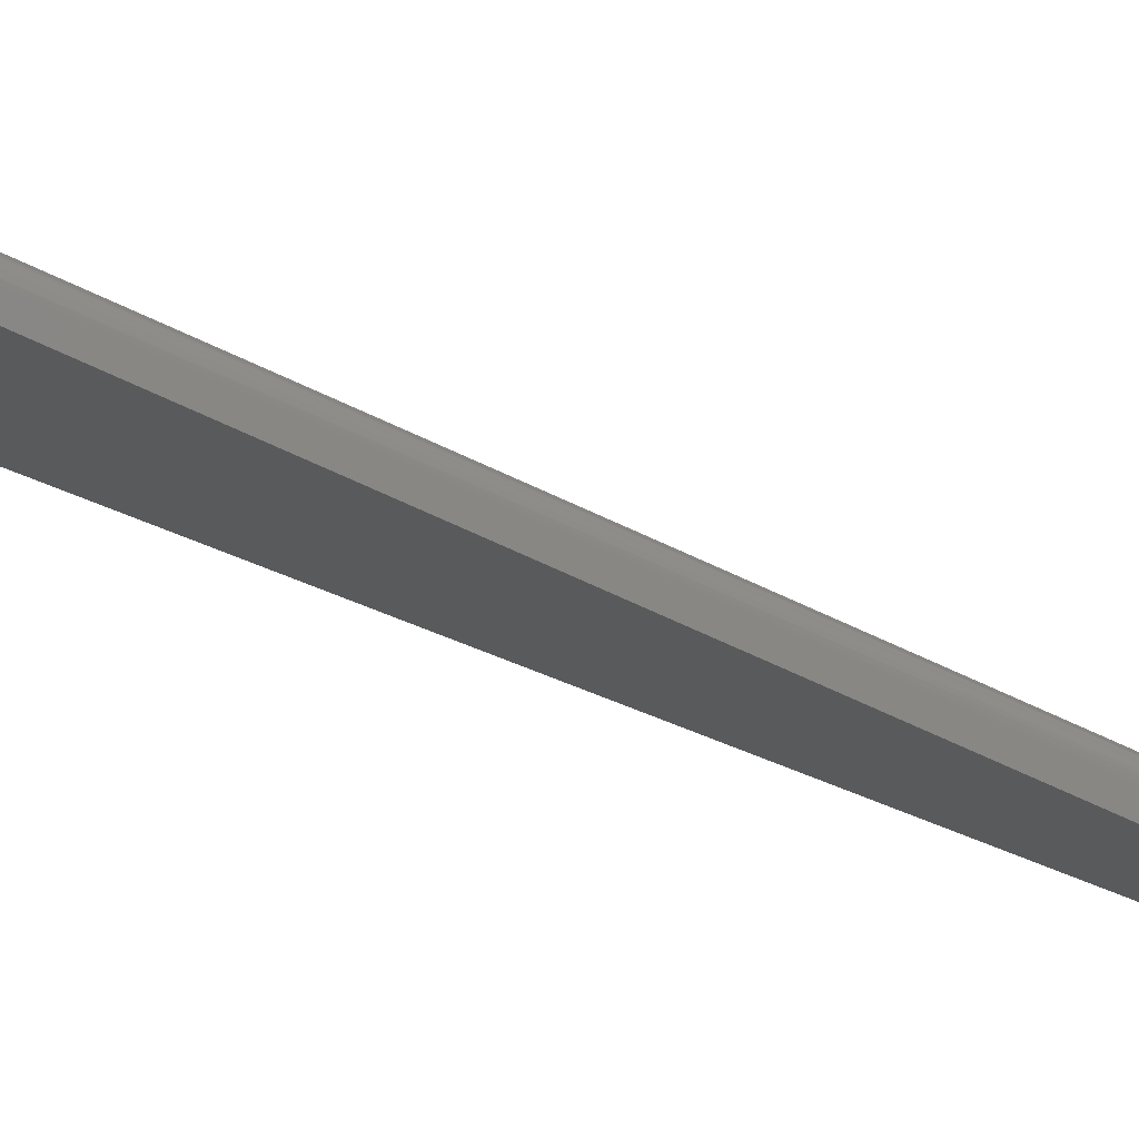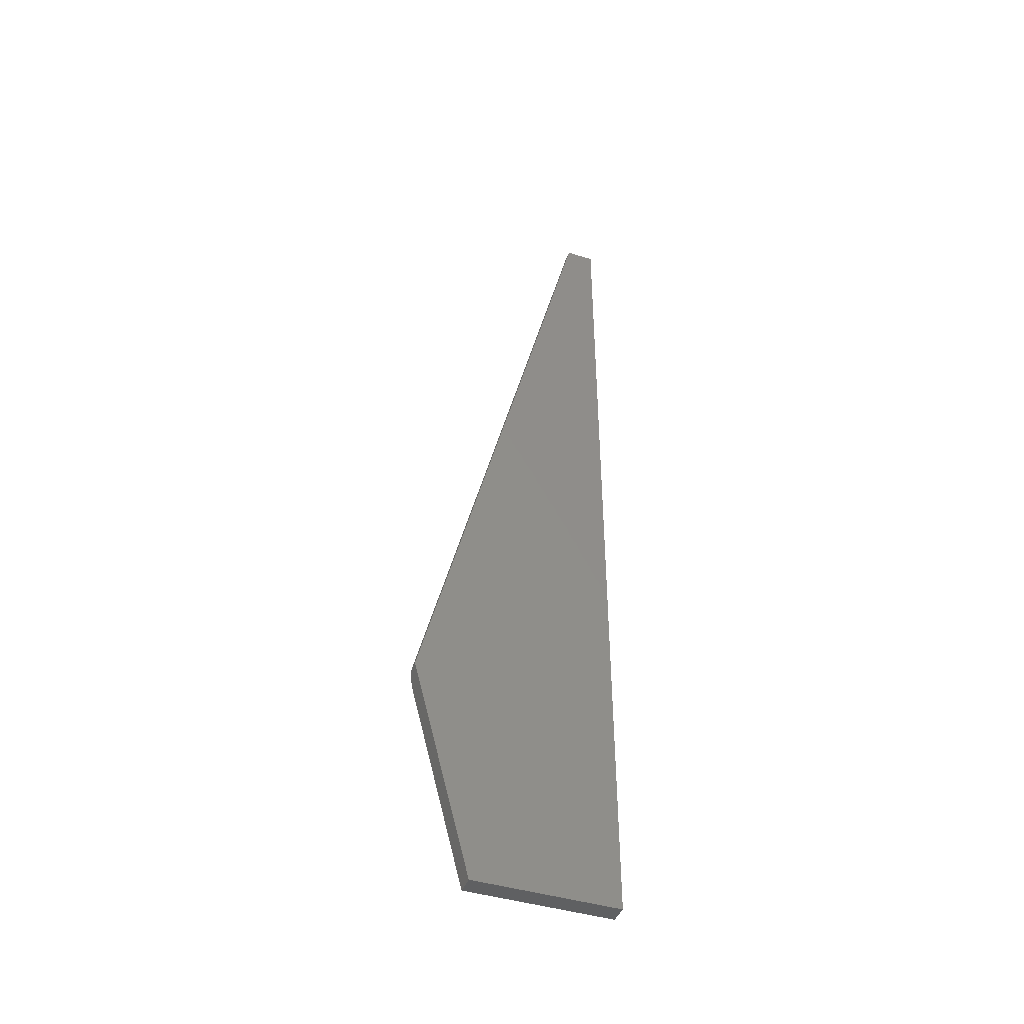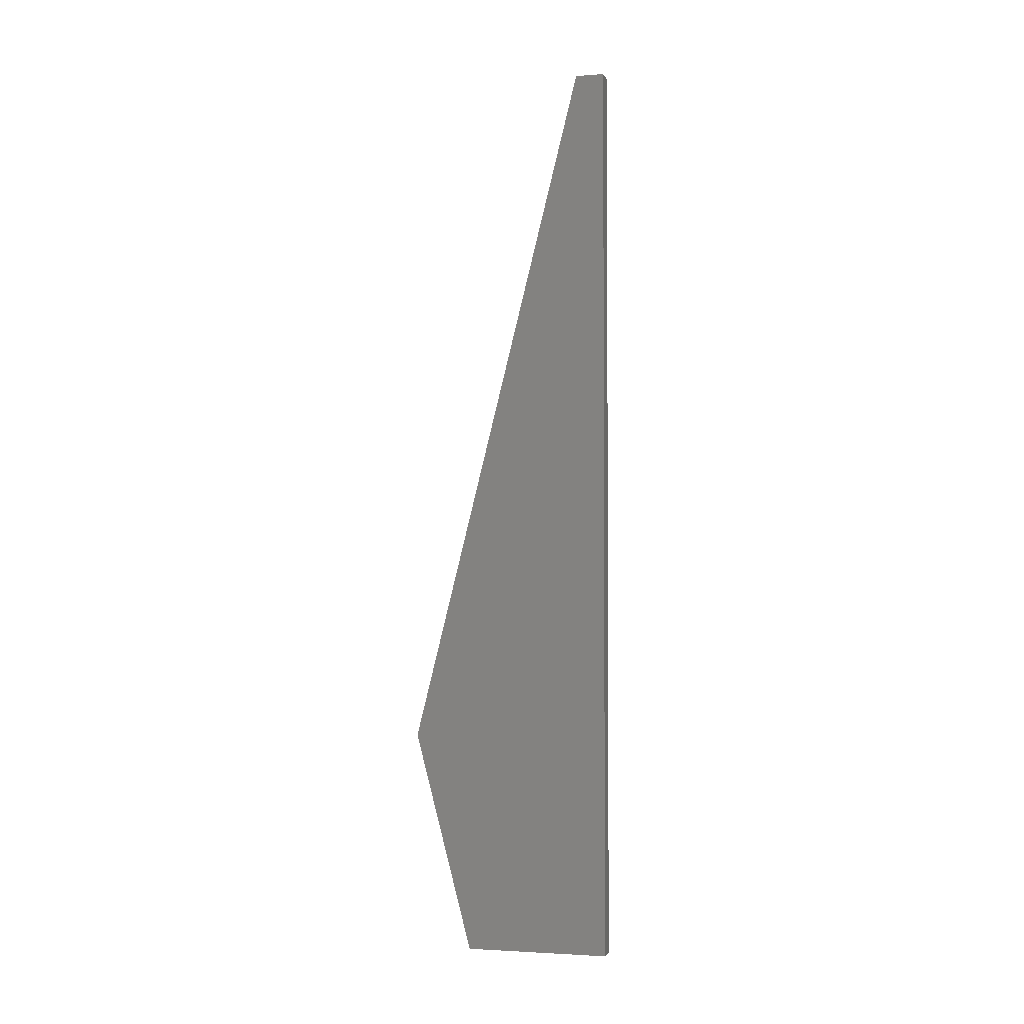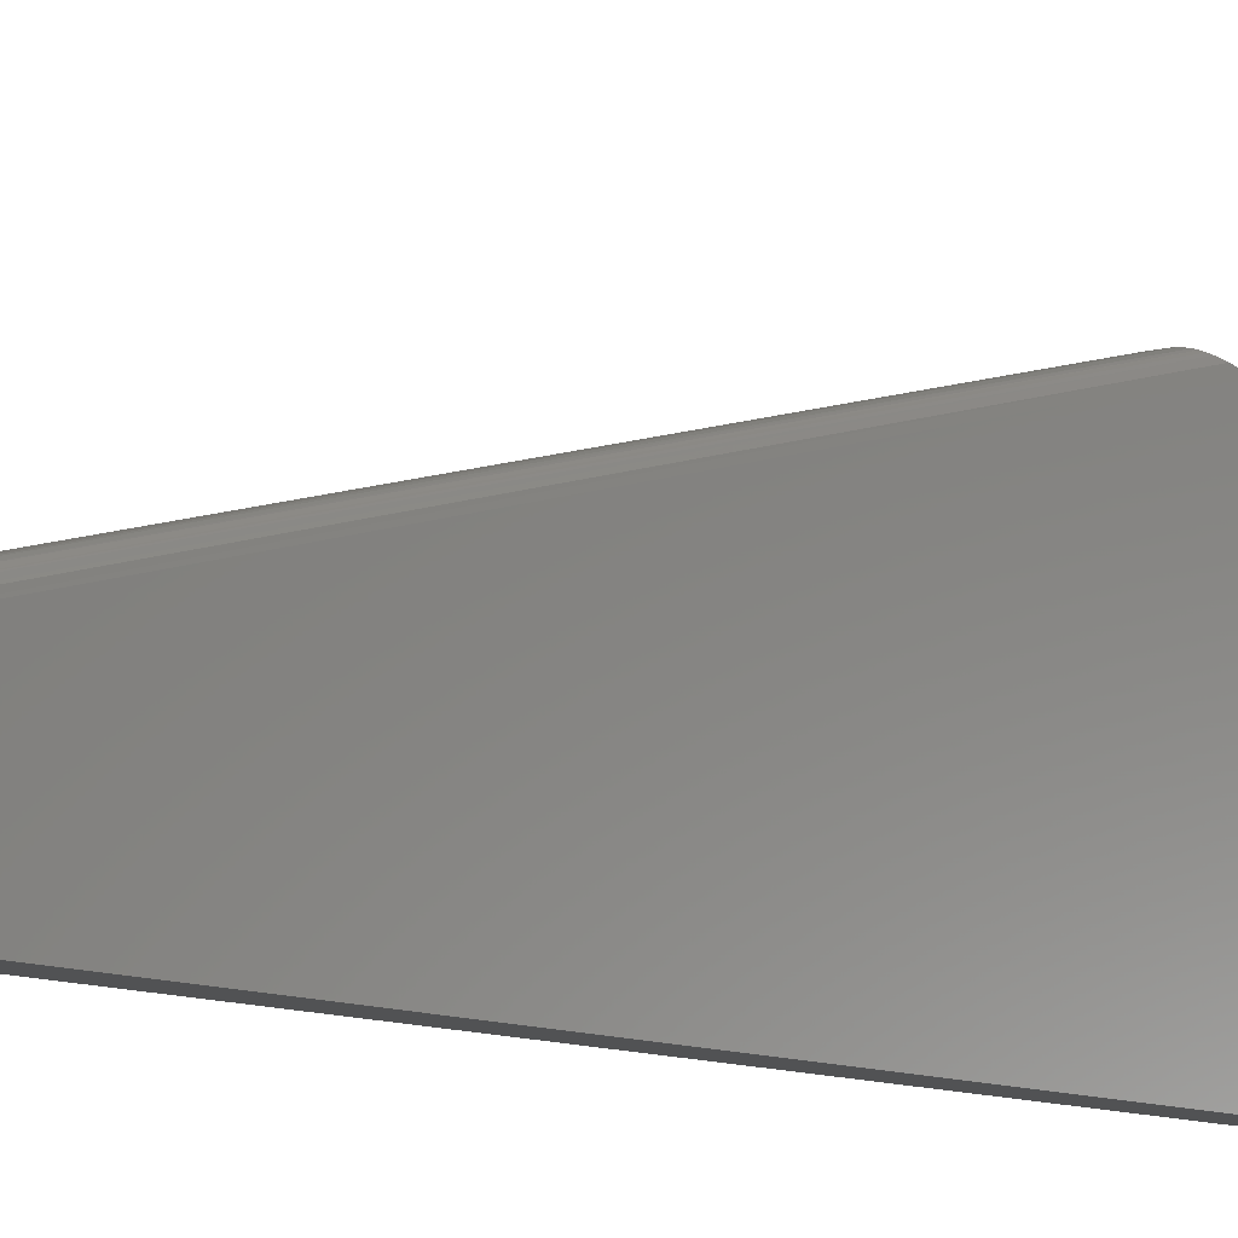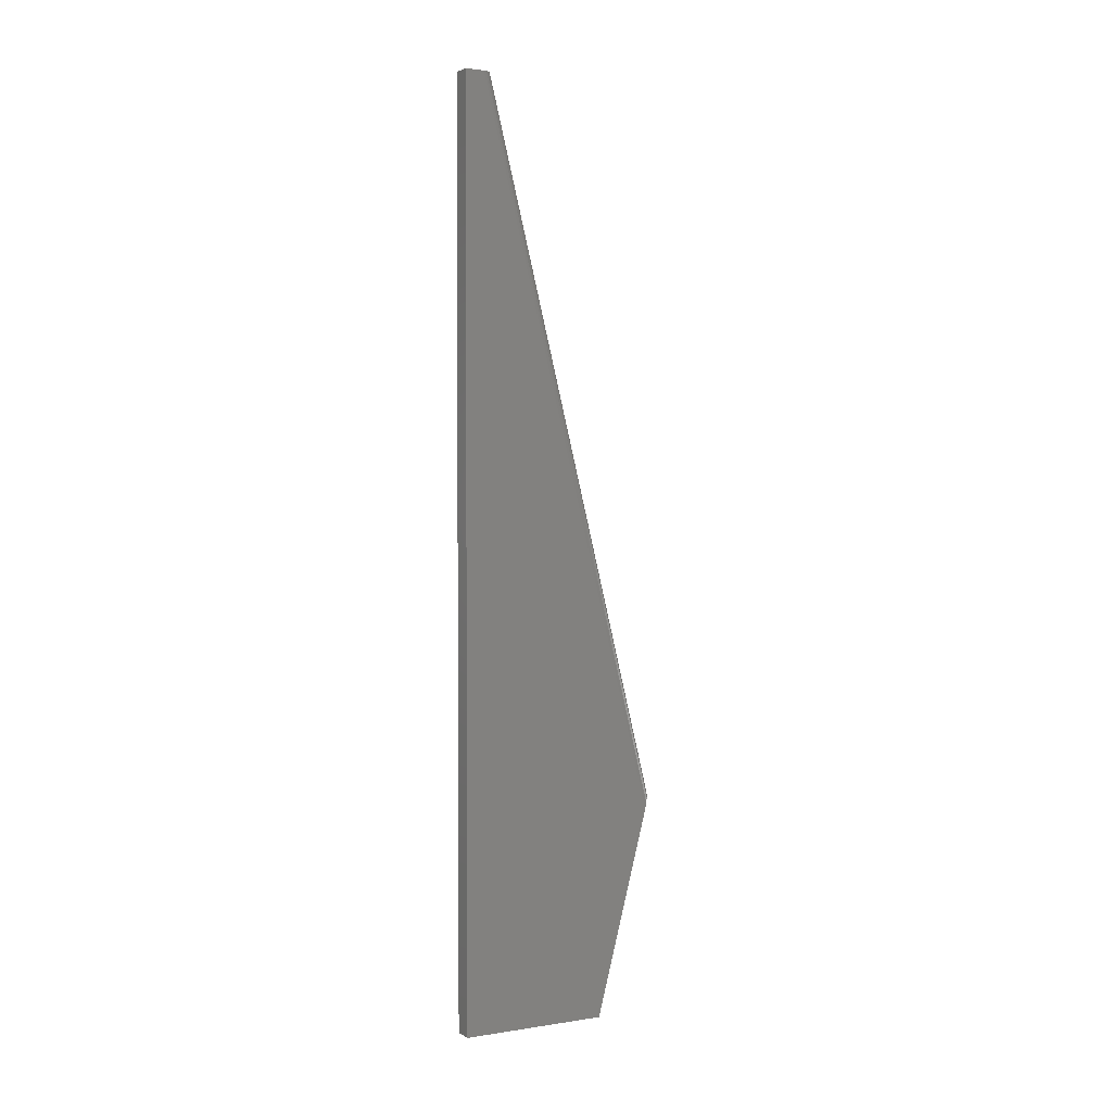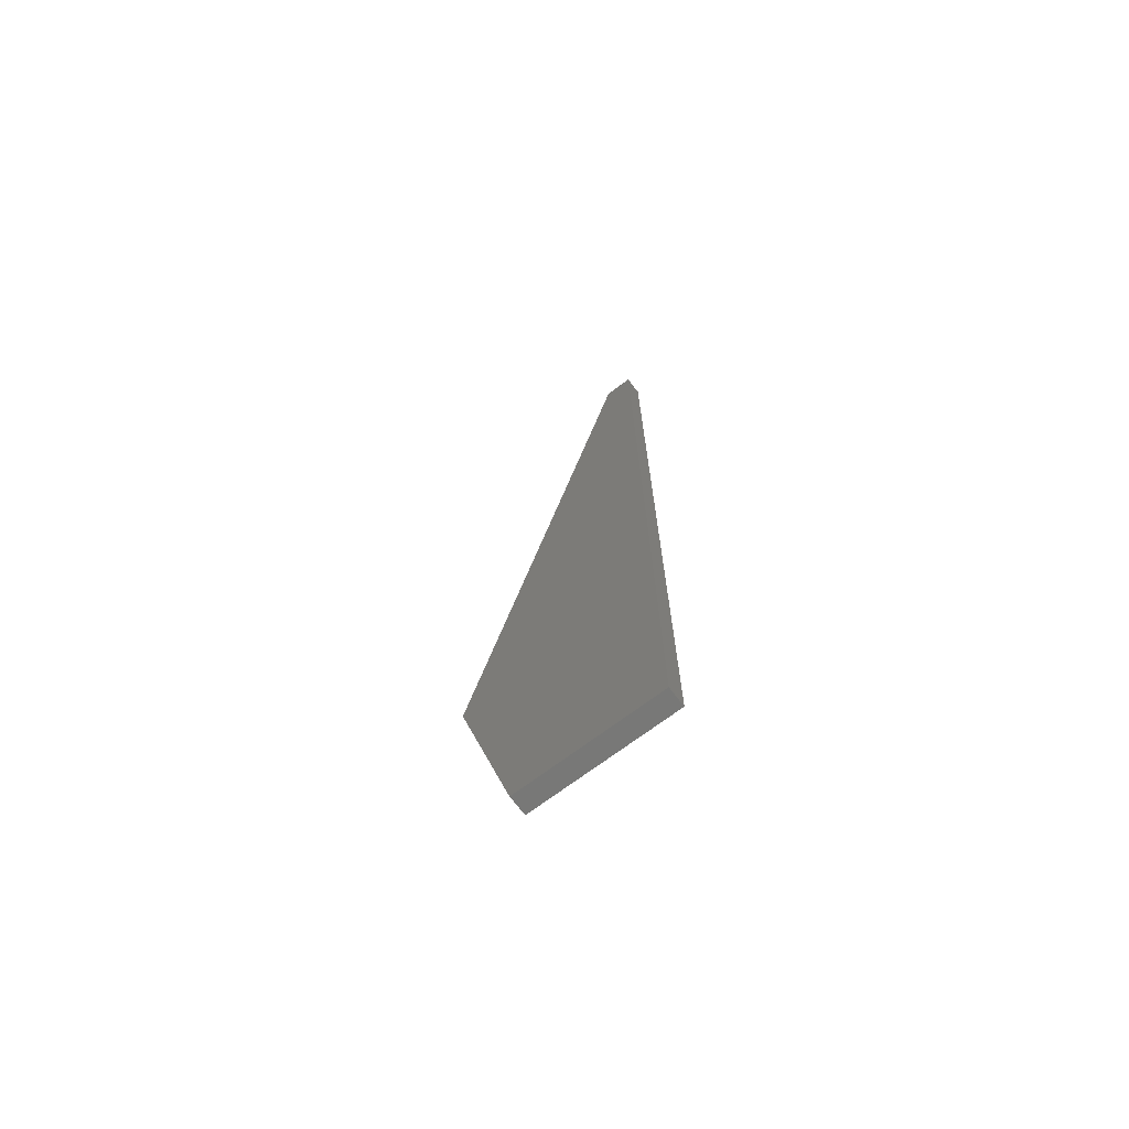
<metadata>
{"format":"stl","ext":"stl","renderer":"f3d","projection":"perspective","resolution":1024,"background":"white","views":[{"elev":77.9,"azim":111.3,"up":"+Z"},{"elev":-43.1,"azim":69.7,"up":"+Y"},{"elev":-2.3,"azim":104.7,"up":"+Y"},{"elev":-8.8,"azim":-141.7,"up":"+Z"},{"elev":2.5,"azim":-118.4,"up":"+Y"},{"elev":-70.5,"azim":127.1,"up":"+Y"}]}
</metadata>
<code>
# stl→obj: 22 verts, 40 faces
v 0 0.1658 0.1617
v 0 0.75 0.01563
v 0 7.251e-18 0.1184
v 0 0.75 -4.592e-17
v 0 0 0
v 0.007812 0.1816 0.1658
v 0.004316 0.1799 0.1654
v 0.01562 0.1816 0.1658
v 0.006588 0.1814 0.1657
v 0.001622 0.1754 0.1642
v 0.0004764 0.1712 0.1631
v 0.01562 7.251e-18 0.1184
v 0.003312 0.1787 0.165
v 0.002408 0.1772 0.1646
v 0.01562 0.75 0.02368
v 0.007812 0.75 0.02368
v 0.001477 0.75 0.02034
v 0.00539 0.75 0.02329
v 0.003206 0.75 0.02214
v 0.0003722 0.75 0.01809
v 0.01562 0.75 -4.592e-17
v 0.01562 0 0
f 1 2 3
f 3 2 4
f 3 4 5
f 6 7 8
f 6 9 7
f 1 10 11
f 12 8 7
f 12 7 13
f 12 13 14
f 12 14 10
f 12 10 1
f 12 1 3
f 15 16 8
f 8 16 6
f 16 17 18
f 17 19 18
f 2 20 17
f 2 21 4
f 15 21 2
f 15 2 17
f 15 17 16
f 16 9 6
f 16 18 9
f 2 11 20
f 2 1 11
f 20 11 10
f 20 10 17
f 17 10 14
f 17 14 13
f 17 13 19
f 19 13 7
f 19 7 18
f 18 7 9
f 22 21 12
f 12 21 15
f 12 15 8
f 12 3 22
f 22 3 5
f 22 5 21
f 21 5 4

</code>
